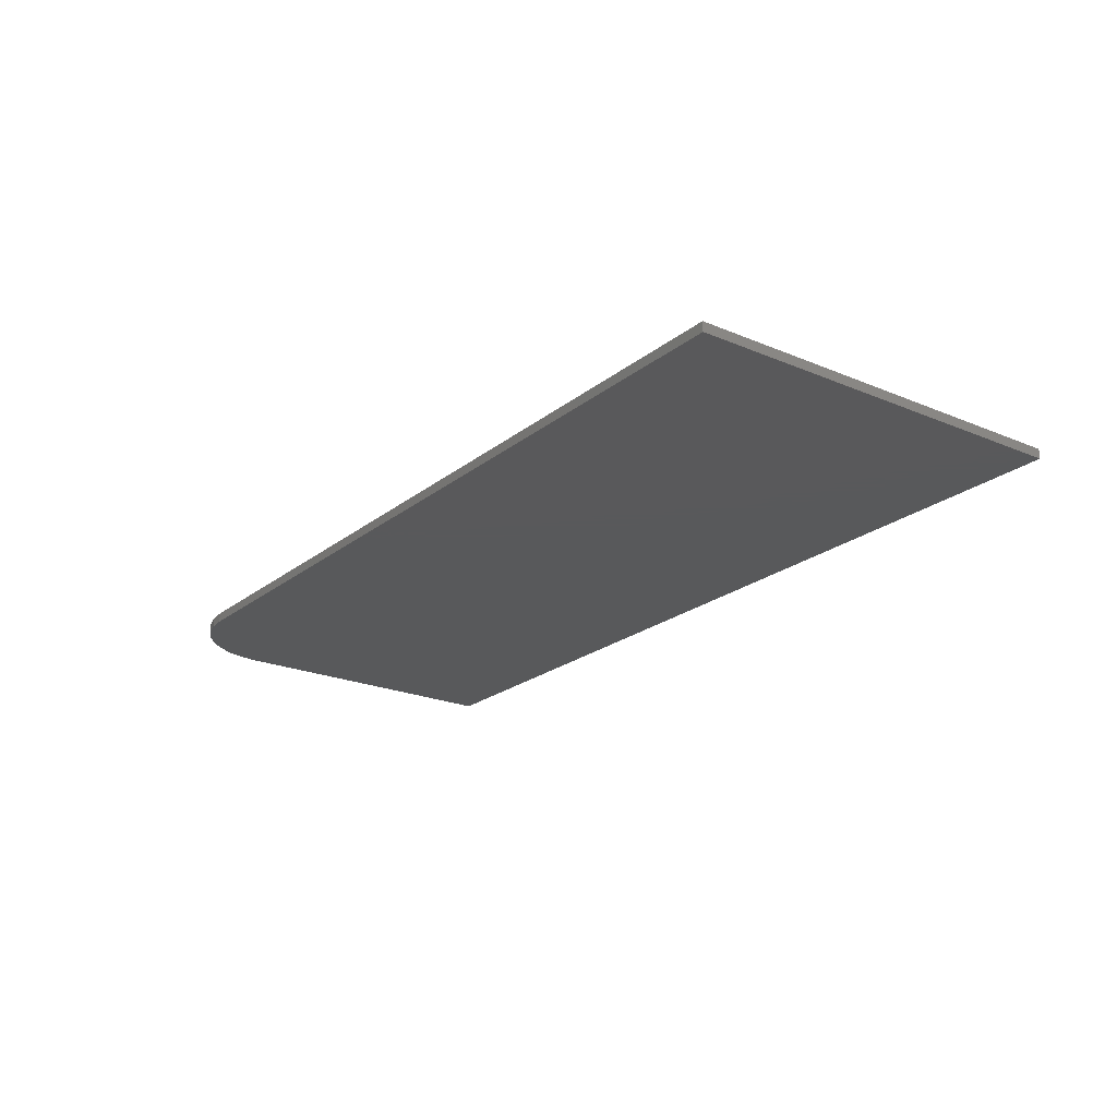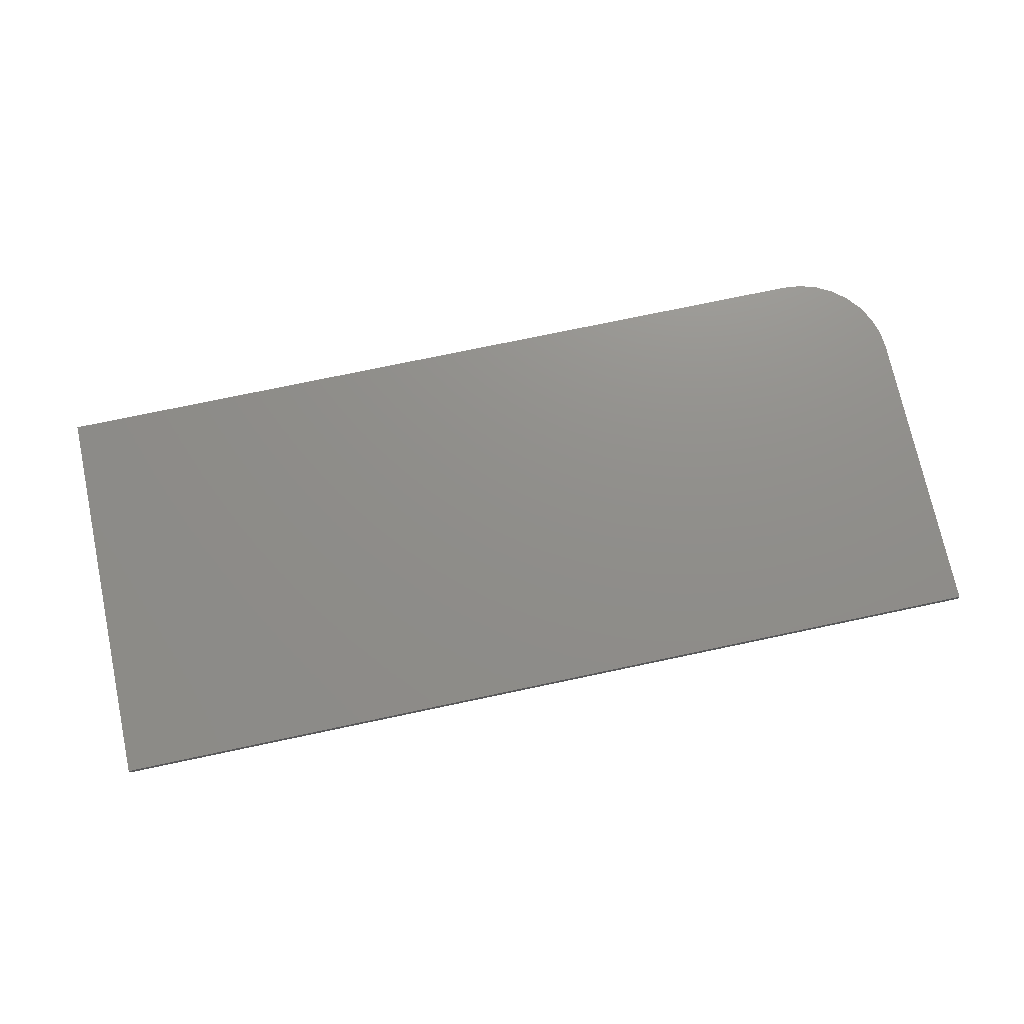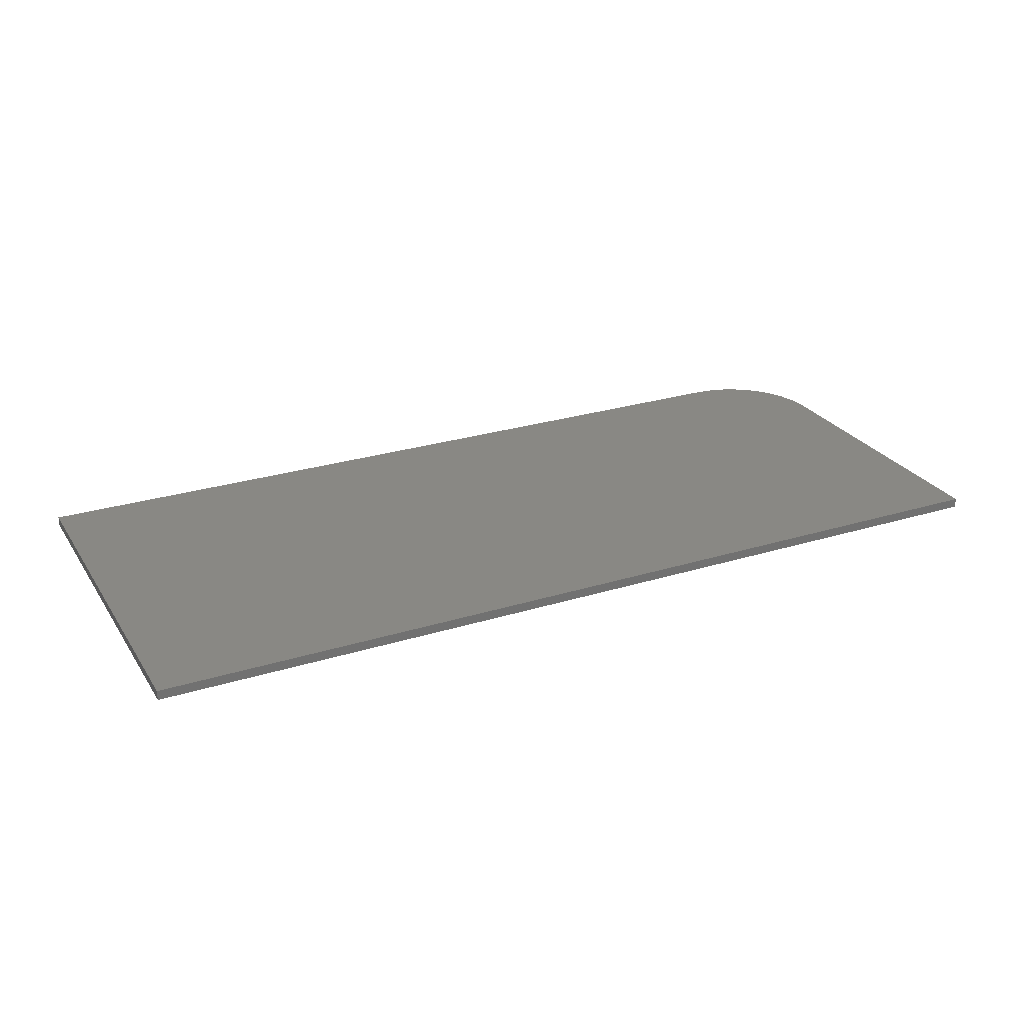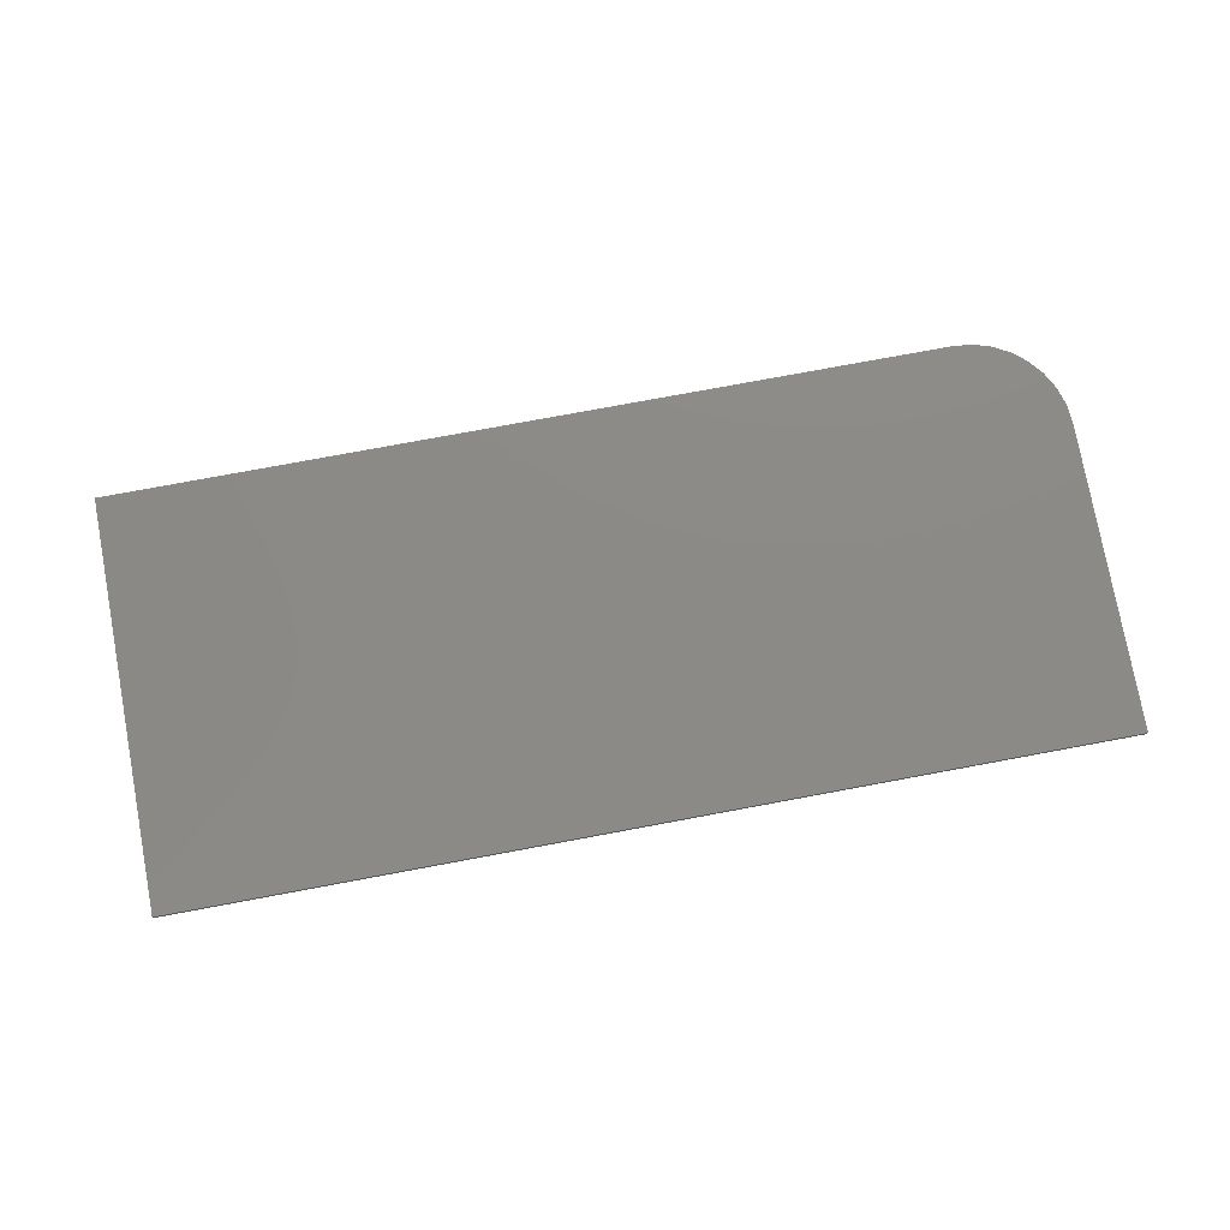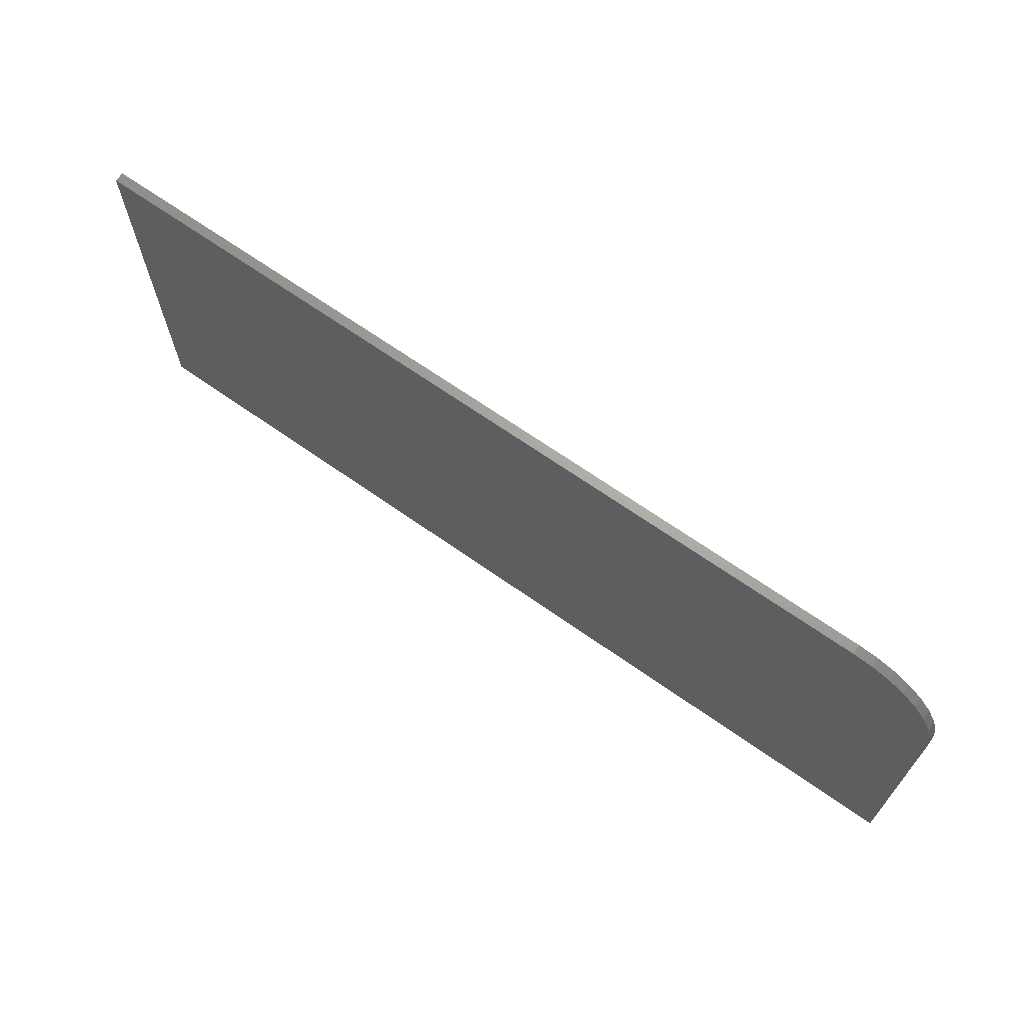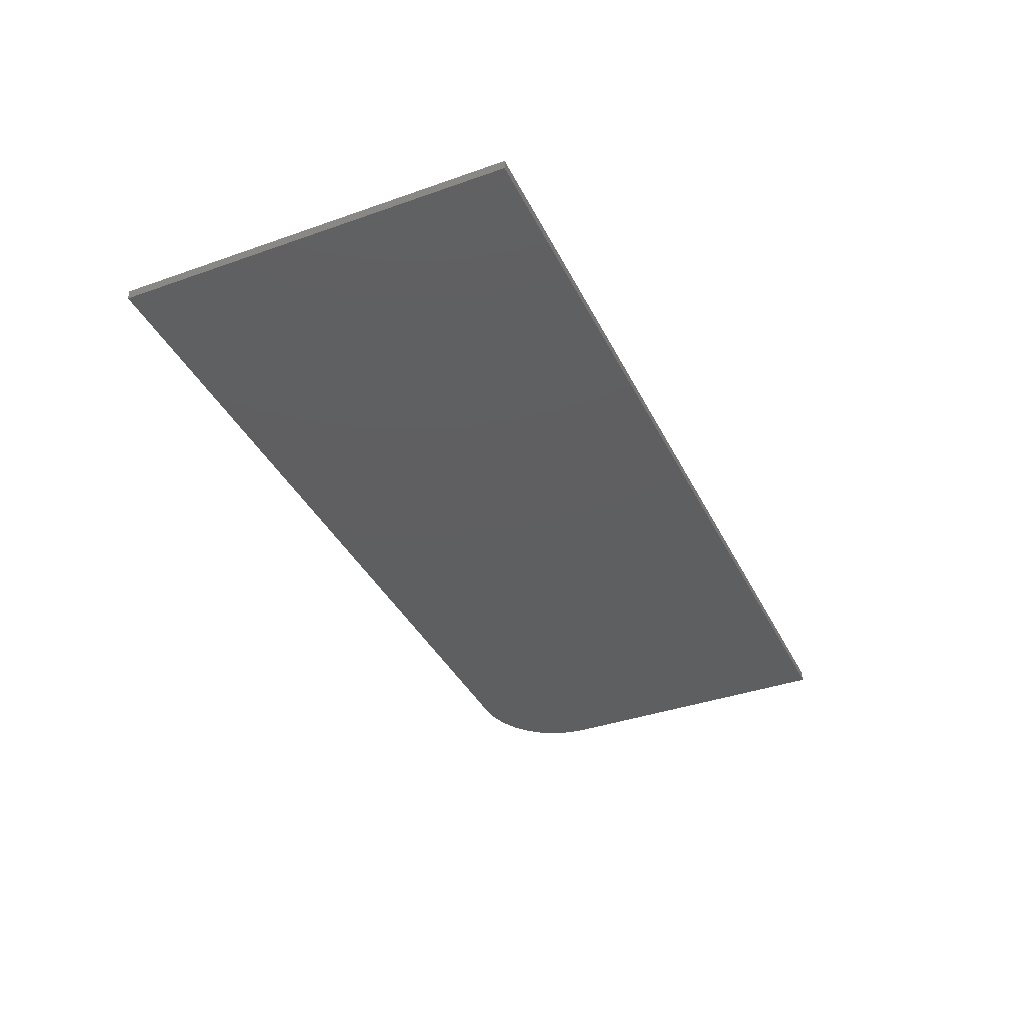
<metadata>
{"format":"stl","ext":"stl","renderer":"f3d","projection":"perspective","resolution":1024,"background":"white","views":[{"elev":-21.9,"azim":-126.4,"up":"+Z"},{"elev":73.3,"azim":-12.0,"up":"+Z"},{"elev":26.4,"azim":-26.0,"up":"+Z"},{"elev":77.7,"azim":-10.5,"up":"+Z"},{"elev":67.7,"azim":35.2,"up":"+Y"},{"elev":-38.1,"azim":-65.9,"up":"+Z"}]}
</metadata>
<code>
# stl→obj: 24 verts, 44 faces
v 0 0.3237 0.007812
v 0 0 0.007812
v 0.75 0 0.007812
v 0.75 0.2456 0.007812
v 0.7485 0.2608 0.007812
v 0.7441 0.2755 0.007812
v 0.7368 0.289 0.007812
v 0.7271 0.3008 0.007812
v 0.7153 0.3105 0.007812
v 0.7018 0.3177 0.007812
v 0.6871 0.3222 0.007812
v 0.6719 0.3237 0.007812
v 0 0.3237 0
v 0.6719 0.3237 0
v 0.6871 0.3222 0
v 0.7018 0.3177 0
v 0.7153 0.3105 0
v 0.7271 0.3008 0
v 0.7368 0.289 0
v 0.7441 0.2755 0
v 0.7485 0.2608 0
v 0.75 0.2456 0
v 0.75 0 0
v 0 0 0
f 1 2 3
f 1 3 4
f 1 4 5
f 1 5 6
f 1 6 7
f 1 7 8
f 1 8 9
f 1 9 10
f 1 10 11
f 1 11 12
f 13 14 15
f 13 15 16
f 13 16 17
f 13 17 18
f 13 18 19
f 13 19 20
f 13 20 21
f 13 21 22
f 13 22 23
f 13 23 24
f 12 14 1
f 1 14 13
f 3 23 4
f 4 23 22
f 14 12 15
f 15 12 11
f 15 11 16
f 16 11 10
f 16 10 17
f 17 10 9
f 17 9 18
f 18 9 8
f 18 8 19
f 19 8 7
f 19 7 20
f 20 7 6
f 20 6 21
f 21 6 5
f 21 5 22
f 22 5 4
f 1 13 2
f 2 13 24
f 2 24 3
f 3 24 23

</code>
